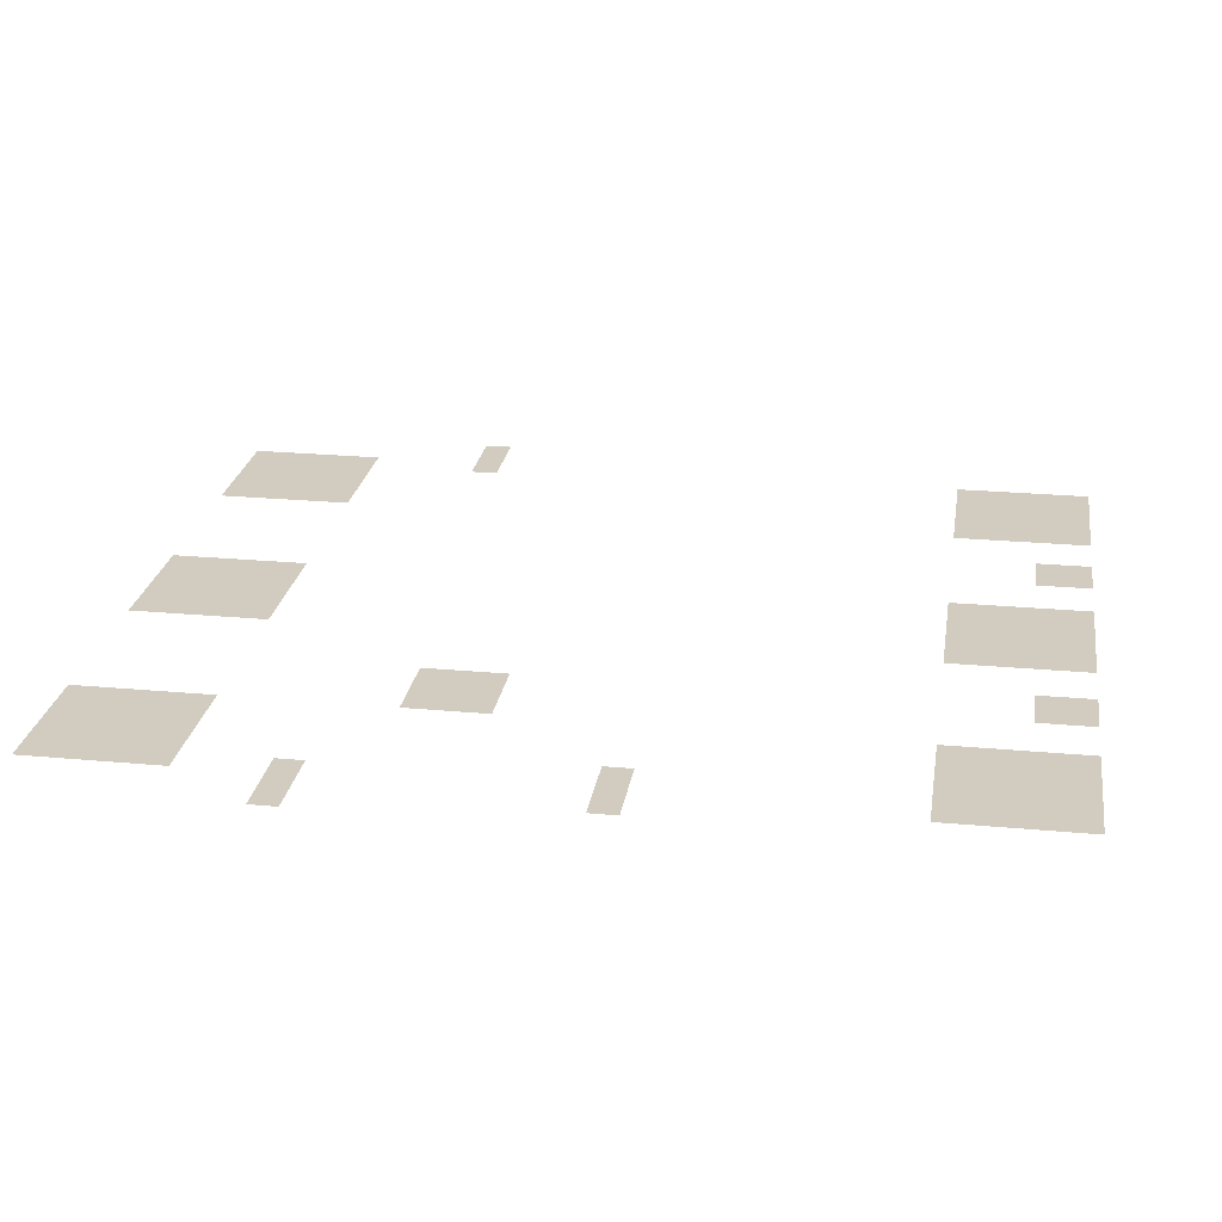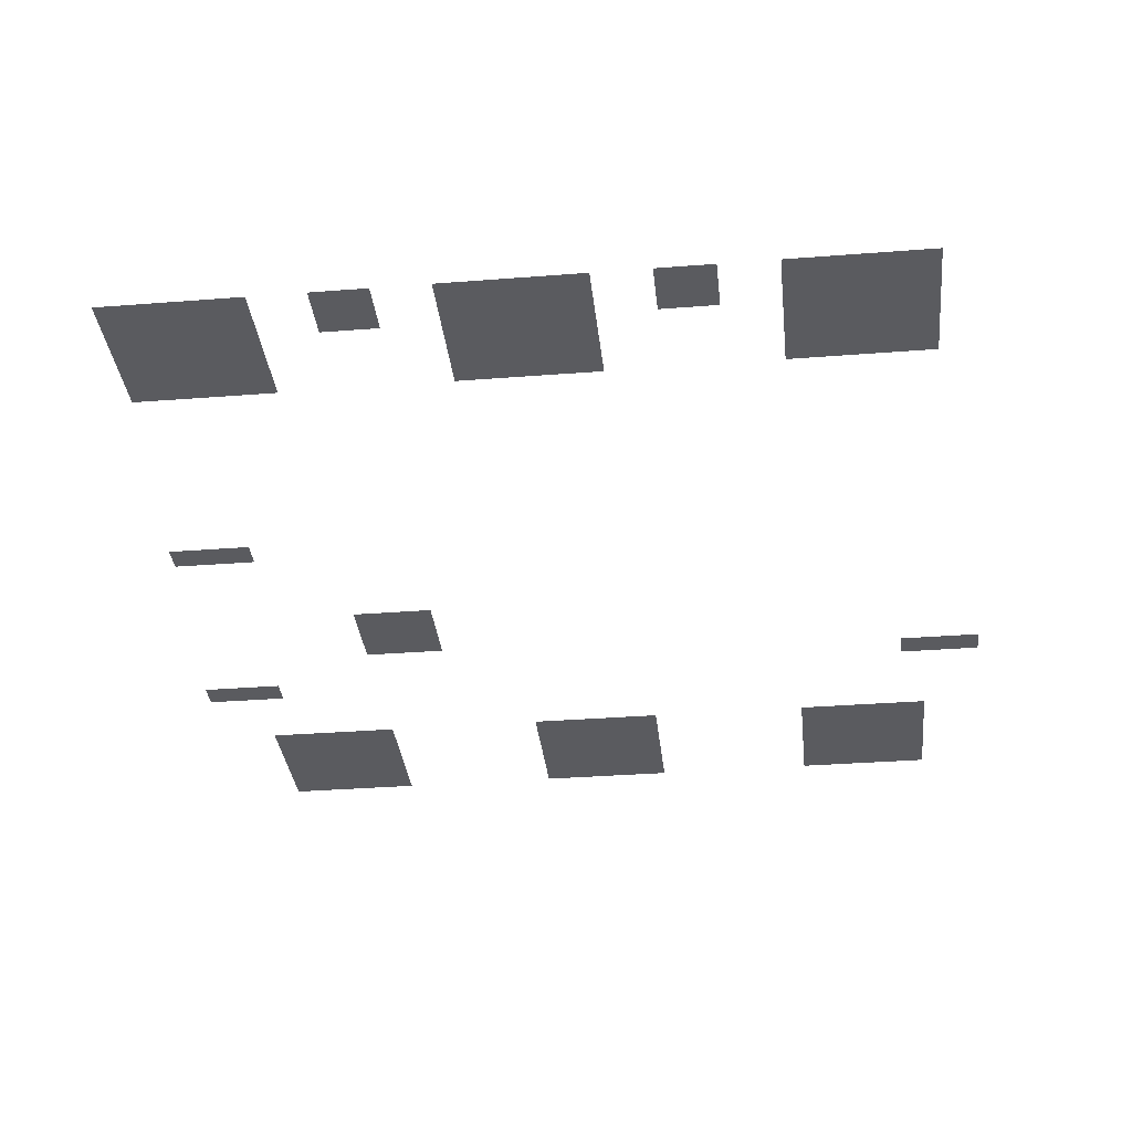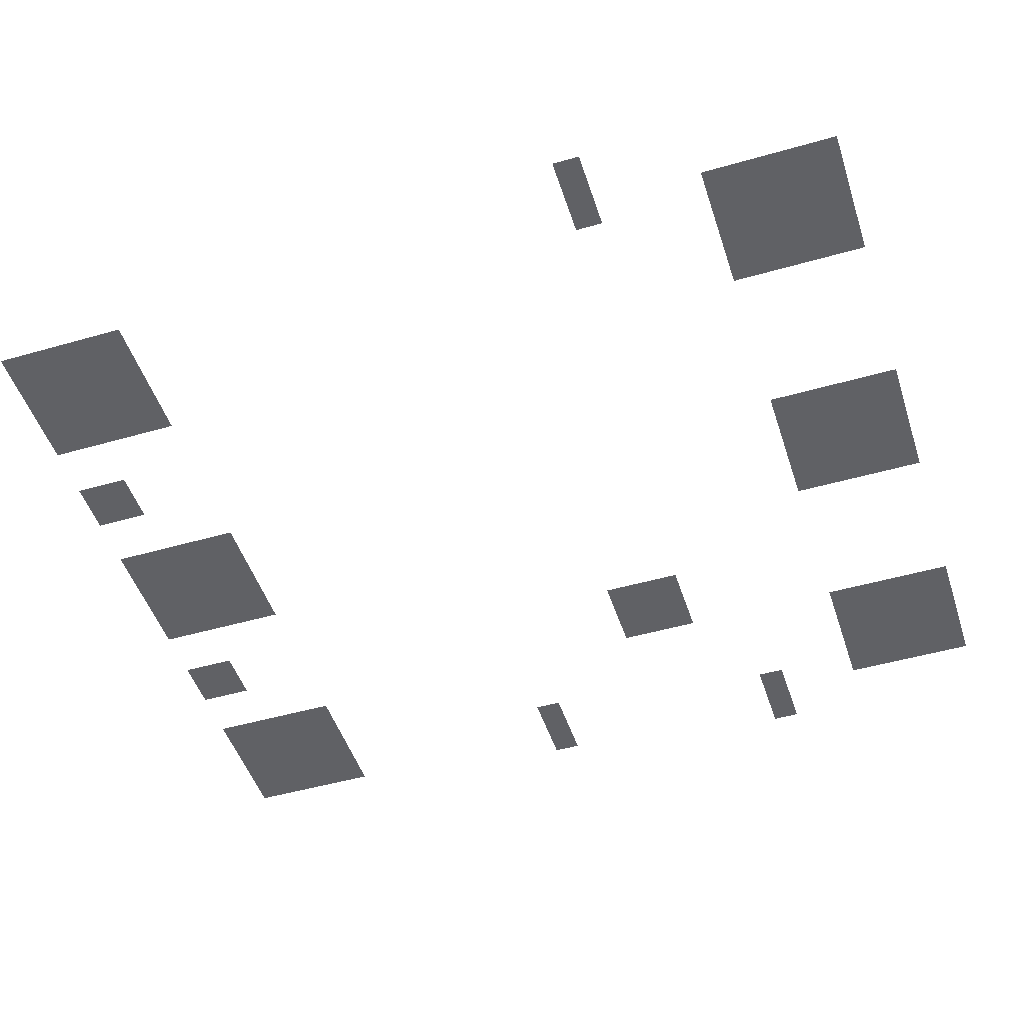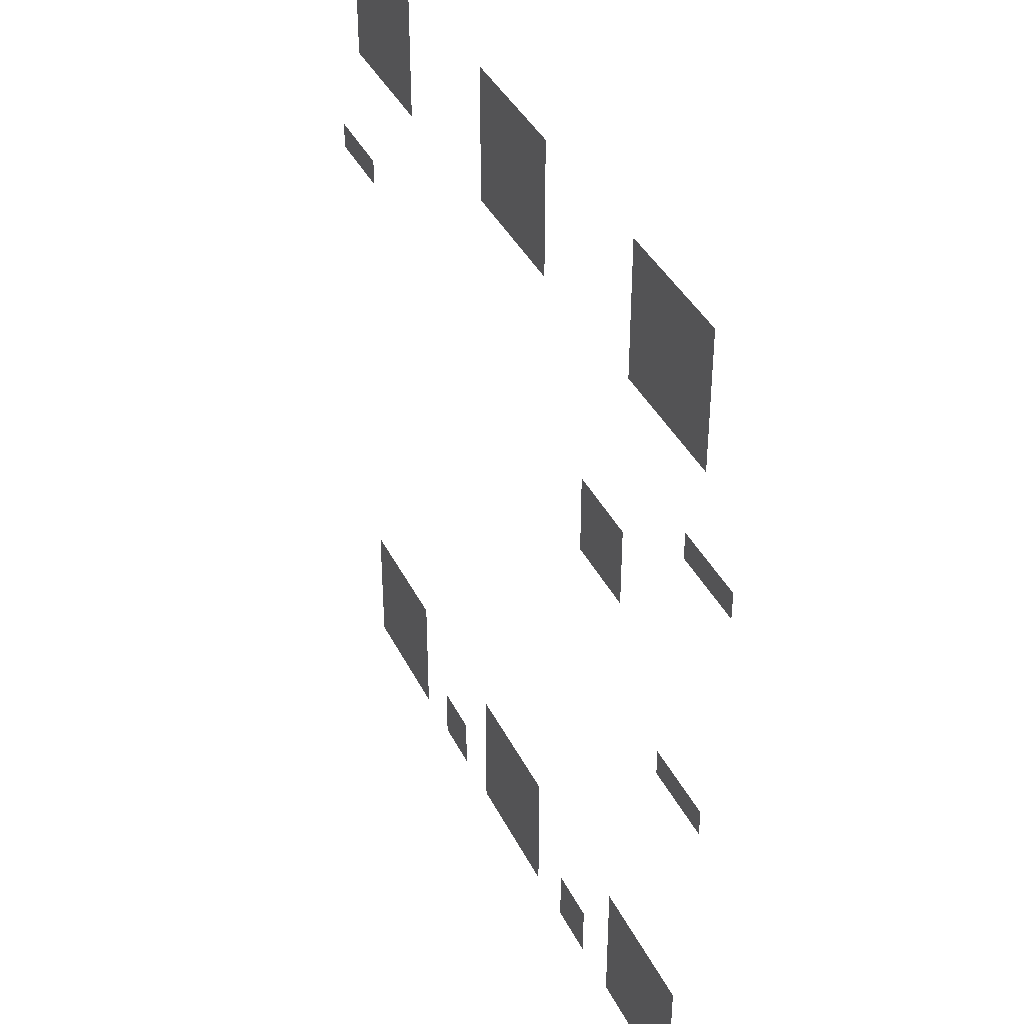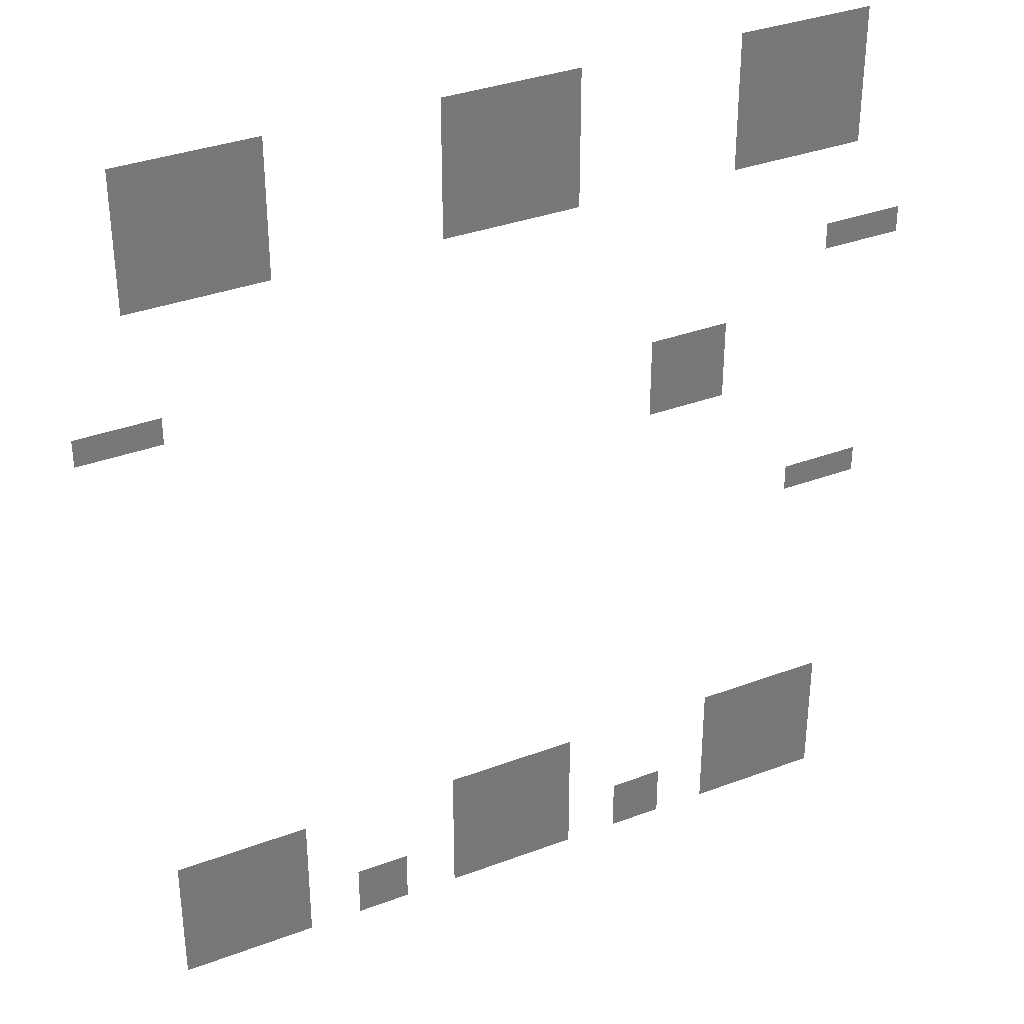
<metadata>
{"format":"obj","ext":"obj","renderer":"f3d","projection":"perspective","resolution":1024,"background":"white","views":[{"elev":24.0,"azim":-81.2,"up":"+Z"},{"elev":-33.5,"azim":6.1,"up":"+Z"},{"elev":-48.5,"azim":107.8,"up":"+Z"},{"elev":39.2,"azim":-114.3,"up":"+Y"},{"elev":34.5,"azim":153.2,"up":"+Y"}]}
</metadata>
<code>
v -4 -2 0
v -5 -2 0
v -5 -1 0
v -4 -1 0
v -5 -2 0
v -6 -2 0
v -6 -1 0
v -5 -1 0
v -6 -2 0
v -7 -2 0
v -7 -1 0
v -6 -1 0
v -7 -2 0
v -8 -2 0
v -8 -1 0
v -7 -1 0
v -8 -2 0
v -9 -2 0
v -9 -1 0
v -8 -1 0
v -15 -2 0
v -16 -2 0
v -16 -1 0
v -15 -1 0
v -16 -2 0
v -17 -2 0
v -17 -1 0
v -16 -1 0
v -17 -2 0
v -18 -2 0
v -18 -1 0
v -17 -1 0
v -18 -2 0
v -19 -2 0
v -19 -1 0
v -18 -1 0
v -19 -2 0
v -20 -2 0
v -20 -1 0
v -19 -1 0
v -26 -2 0
v -27 -2 0
v -27 -1 0
v -26 -1 0
v -27 -2 0
v -28 -2 0
v -28 -1 0
v -27 -1 0
v -28 -2 0
v -29 -2 0
v -29 -1 0
v -28 -1 0
v -29 -2 0
v -30 -2 0
v -30 -1 0
v -29 -1 0
v -30 -2 0
v -31 -2 0
v -31 -1 0
v -30 -1 0
v -4 -3 0
v -5 -3 0
v -5 -2 0
v -4 -2 0
v -5 -3 0
v -6 -3 0
v -6 -2 0
v -5 -2 0
v -6 -3 0
v -7 -3 0
v -7 -2 0
v -6 -2 0
v -7 -3 0
v -8 -3 0
v -8 -2 0
v -7 -2 0
v -8 -3 0
v -9 -3 0
v -9 -2 0
v -8 -2 0
v -15 -3 0
v -16 -3 0
v -16 -2 0
v -15 -2 0
v -16 -3 0
v -17 -3 0
v -17 -2 0
v -16 -2 0
v -17 -3 0
v -18 -3 0
v -18 -2 0
v -17 -2 0
v -18 -3 0
v -19 -3 0
v -19 -2 0
v -18 -2 0
v -19 -3 0
v -20 -3 0
v -20 -2 0
v -19 -2 0
v -26 -3 0
v -27 -3 0
v -27 -2 0
v -26 -2 0
v -27 -3 0
v -28 -3 0
v -28 -2 0
v -27 -2 0
v -28 -3 0
v -29 -3 0
v -29 -2 0
v -28 -2 0
v -29 -3 0
v -30 -3 0
v -30 -2 0
v -29 -2 0
v -30 -3 0
v -31 -3 0
v -31 -2 0
v -30 -2 0
v -4 -4 0
v -5 -4 0
v -5 -3 0
v -4 -3 0
v -5 -4 0
v -6 -4 0
v -6 -3 0
v -5 -3 0
v -6 -4 0
v -7 -4 0
v -7 -3 0
v -6 -3 0
v -7 -4 0
v -8 -4 0
v -8 -3 0
v -7 -3 0
v -8 -4 0
v -9 -4 0
v -9 -3 0
v -8 -3 0
v -15 -4 0
v -16 -4 0
v -16 -3 0
v -15 -3 0
v -16 -4 0
v -17 -4 0
v -17 -3 0
v -16 -3 0
v -17 -4 0
v -18 -4 0
v -18 -3 0
v -17 -3 0
v -18 -4 0
v -19 -4 0
v -19 -3 0
v -18 -3 0
v -19 -4 0
v -20 -4 0
v -20 -3 0
v -19 -3 0
v -26 -4 0
v -27 -4 0
v -27 -3 0
v -26 -3 0
v -27 -4 0
v -28 -4 0
v -28 -3 0
v -27 -3 0
v -28 -4 0
v -29 -4 0
v -29 -3 0
v -28 -3 0
v -29 -4 0
v -30 -4 0
v -30 -3 0
v -29 -3 0
v -30 -4 0
v -31 -4 0
v -31 -3 0
v -30 -3 0
v -4 -5 0
v -5 -5 0
v -5 -4 0
v -4 -4 0
v -5 -5 0
v -6 -5 0
v -6 -4 0
v -5 -4 0
v -6 -5 0
v -7 -5 0
v -7 -4 0
v -6 -4 0
v -7 -5 0
v -8 -5 0
v -8 -4 0
v -7 -4 0
v -8 -5 0
v -9 -5 0
v -9 -4 0
v -8 -4 0
v -15 -5 0
v -16 -5 0
v -16 -4 0
v -15 -4 0
v -16 -5 0
v -17 -5 0
v -17 -4 0
v -16 -4 0
v -17 -5 0
v -18 -5 0
v -18 -4 0
v -17 -4 0
v -18 -5 0
v -19 -5 0
v -19 -4 0
v -18 -4 0
v -19 -5 0
v -20 -5 0
v -20 -4 0
v -19 -4 0
v -26 -5 0
v -27 -5 0
v -27 -4 0
v -26 -4 0
v -27 -5 0
v -28 -5 0
v -28 -4 0
v -27 -4 0
v -28 -5 0
v -29 -5 0
v -29 -4 0
v -28 -4 0
v -29 -5 0
v -30 -5 0
v -30 -4 0
v -29 -4 0
v -30 -5 0
v -31 -5 0
v -31 -4 0
v -30 -4 0
v -4 -6 0
v -5 -6 0
v -5 -5 0
v -4 -5 0
v -5 -6 0
v -6 -6 0
v -6 -5 0
v -5 -5 0
v -6 -6 0
v -7 -6 0
v -7 -5 0
v -6 -5 0
v -7 -6 0
v -8 -6 0
v -8 -5 0
v -7 -5 0
v -8 -6 0
v -9 -6 0
v -9 -5 0
v -8 -5 0
v -15 -6 0
v -16 -6 0
v -16 -5 0
v -15 -5 0
v -16 -6 0
v -17 -6 0
v -17 -5 0
v -16 -5 0
v -17 -6 0
v -18 -6 0
v -18 -5 0
v -17 -5 0
v -18 -6 0
v -19 -6 0
v -19 -5 0
v -18 -5 0
v -19 -6 0
v -20 -6 0
v -20 -5 0
v -19 -5 0
v -26 -6 0
v -27 -6 0
v -27 -5 0
v -26 -5 0
v -27 -6 0
v -28 -6 0
v -28 -5 0
v -27 -5 0
v -28 -6 0
v -29 -6 0
v -29 -5 0
v -28 -5 0
v -29 -6 0
v -30 -6 0
v -30 -5 0
v -29 -5 0
v -30 -6 0
v -31 -6 0
v -31 -5 0
v -30 -5 0
v -30 -10 0
v -31 -10 0
v -31 -9 0
v -30 -9 0
v -31 -10 0
v -32 -10 0
v -32 -9 0
v -31 -9 0
v -32 -10 0
v -33 -10 0
v -33 -9 0
v -32 -9 0
v -2 -11 0
v -3 -11 0
v -3 -10 0
v -2 -10 0
v -3 -11 0
v -4 -11 0
v -4 -10 0
v -3 -10 0
v -4 -11 0
v -5 -11 0
v -5 -10 0
v -4 -10 0
v -23 -13 0
v -24 -13 0
v -24 -12 0
v -23 -12 0
v -24 -13 0
v -25 -13 0
v -25 -12 0
v -24 -12 0
v -25 -13 0
v -26 -13 0
v -26 -12 0
v -25 -12 0
v -23 -14 0
v -24 -14 0
v -24 -13 0
v -23 -13 0
v -24 -14 0
v -25 -14 0
v -25 -13 0
v -24 -13 0
v -25 -14 0
v -26 -14 0
v -26 -13 0
v -25 -13 0
v -23 -15 0
v -24 -15 0
v -24 -14 0
v -23 -14 0
v -24 -15 0
v -25 -15 0
v -25 -14 0
v -24 -14 0
v -25 -15 0
v -26 -15 0
v -26 -14 0
v -25 -14 0
v -29 -20 0
v -30 -20 0
v -30 -19 0
v -29 -19 0
v -30 -20 0
v -31 -20 0
v -31 -19 0
v -30 -19 0
v -31 -20 0
v -32 -20 0
v -32 -19 0
v -31 -19 0
v -4 -30 0
v -5 -30 0
v -5 -29 0
v -4 -29 0
v -5 -30 0
v -6 -30 0
v -6 -29 0
v -5 -29 0
v -6 -30 0
v -7 -30 0
v -7 -29 0
v -6 -29 0
v -7 -30 0
v -8 -30 0
v -8 -29 0
v -7 -29 0
v -8 -30 0
v -9 -30 0
v -9 -29 0
v -8 -29 0
v -15 -30 0
v -16 -30 0
v -16 -29 0
v -15 -29 0
v -16 -30 0
v -17 -30 0
v -17 -29 0
v -16 -29 0
v -17 -30 0
v -18 -30 0
v -18 -29 0
v -17 -29 0
v -18 -30 0
v -19 -30 0
v -19 -29 0
v -18 -29 0
v -19 -30 0
v -20 -30 0
v -20 -29 0
v -19 -29 0
v -26 -30 0
v -27 -30 0
v -27 -29 0
v -26 -29 0
v -27 -30 0
v -28 -30 0
v -28 -29 0
v -27 -29 0
v -28 -30 0
v -29 -30 0
v -29 -29 0
v -28 -29 0
v -29 -30 0
v -30 -30 0
v -30 -29 0
v -29 -29 0
v -30 -30 0
v -31 -30 0
v -31 -29 0
v -30 -29 0
v -4 -31 0
v -5 -31 0
v -5 -30 0
v -4 -30 0
v -5 -31 0
v -6 -31 0
v -6 -30 0
v -5 -30 0
v -6 -31 0
v -7 -31 0
v -7 -30 0
v -6 -30 0
v -7 -31 0
v -8 -31 0
v -8 -30 0
v -7 -30 0
v -8 -31 0
v -9 -31 0
v -9 -30 0
v -8 -30 0
v -15 -31 0
v -16 -31 0
v -16 -30 0
v -15 -30 0
v -16 -31 0
v -17 -31 0
v -17 -30 0
v -16 -30 0
v -17 -31 0
v -18 -31 0
v -18 -30 0
v -17 -30 0
v -18 -31 0
v -19 -31 0
v -19 -30 0
v -18 -30 0
v -19 -31 0
v -20 -31 0
v -20 -30 0
v -19 -30 0
v -26 -31 0
v -27 -31 0
v -27 -30 0
v -26 -30 0
v -27 -31 0
v -28 -31 0
v -28 -30 0
v -27 -30 0
v -28 -31 0
v -29 -31 0
v -29 -30 0
v -28 -30 0
v -29 -31 0
v -30 -31 0
v -30 -30 0
v -29 -30 0
v -30 -31 0
v -31 -31 0
v -31 -30 0
v -30 -30 0
v -4 -32 0
v -5 -32 0
v -5 -31 0
v -4 -31 0
v -5 -32 0
v -6 -32 0
v -6 -31 0
v -5 -31 0
v -6 -32 0
v -7 -32 0
v -7 -31 0
v -6 -31 0
v -7 -32 0
v -8 -32 0
v -8 -31 0
v -7 -31 0
v -8 -32 0
v -9 -32 0
v -9 -31 0
v -8 -31 0
v -15 -32 0
v -16 -32 0
v -16 -31 0
v -15 -31 0
v -16 -32 0
v -17 -32 0
v -17 -31 0
v -16 -31 0
v -17 -32 0
v -18 -32 0
v -18 -31 0
v -17 -31 0
v -18 -32 0
v -19 -32 0
v -19 -31 0
v -18 -31 0
v -19 -32 0
v -20 -32 0
v -20 -31 0
v -19 -31 0
v -26 -32 0
v -27 -32 0
v -27 -31 0
v -26 -31 0
v -27 -32 0
v -28 -32 0
v -28 -31 0
v -27 -31 0
v -28 -32 0
v -29 -32 0
v -29 -31 0
v -28 -31 0
v -29 -32 0
v -30 -32 0
v -30 -31 0
v -29 -31 0
v -30 -32 0
v -31 -32 0
v -31 -31 0
v -30 -31 0
v -4 -33 0
v -5 -33 0
v -5 -32 0
v -4 -32 0
v -5 -33 0
v -6 -33 0
v -6 -32 0
v -5 -32 0
v -6 -33 0
v -7 -33 0
v -7 -32 0
v -6 -32 0
v -7 -33 0
v -8 -33 0
v -8 -32 0
v -7 -32 0
v -8 -33 0
v -9 -33 0
v -9 -32 0
v -8 -32 0
v -11 -33 0
v -12 -33 0
v -12 -32 0
v -11 -32 0
v -12 -33 0
v -13 -33 0
v -13 -32 0
v -12 -32 0
v -15 -33 0
v -16 -33 0
v -16 -32 0
v -15 -32 0
v -16 -33 0
v -17 -33 0
v -17 -32 0
v -16 -32 0
v -17 -33 0
v -18 -33 0
v -18 -32 0
v -17 -32 0
v -18 -33 0
v -19 -33 0
v -19 -32 0
v -18 -32 0
v -19 -33 0
v -20 -33 0
v -20 -32 0
v -19 -32 0
v -22 -33 0
v -23 -33 0
v -23 -32 0
v -22 -32 0
v -23 -33 0
v -24 -33 0
v -24 -32 0
v -23 -32 0
v -26 -33 0
v -27 -33 0
v -27 -32 0
v -26 -32 0
v -27 -33 0
v -28 -33 0
v -28 -32 0
v -27 -32 0
v -28 -33 0
v -29 -33 0
v -29 -32 0
v -28 -32 0
v -29 -33 0
v -30 -33 0
v -30 -32 0
v -29 -32 0
v -30 -33 0
v -31 -33 0
v -31 -32 0
v -30 -32 0
v -4 -34 0
v -5 -34 0
v -5 -33 0
v -4 -33 0
v -5 -34 0
v -6 -34 0
v -6 -33 0
v -5 -33 0
v -6 -34 0
v -7 -34 0
v -7 -33 0
v -6 -33 0
v -7 -34 0
v -8 -34 0
v -8 -33 0
v -7 -33 0
v -8 -34 0
v -9 -34 0
v -9 -33 0
v -8 -33 0
v -11 -34 0
v -12 -34 0
v -12 -33 0
v -11 -33 0
v -12 -34 0
v -13 -34 0
v -13 -33 0
v -12 -33 0
v -15 -34 0
v -16 -34 0
v -16 -33 0
v -15 -33 0
v -16 -34 0
v -17 -34 0
v -17 -33 0
v -16 -33 0
v -17 -34 0
v -18 -34 0
v -18 -33 0
v -17 -33 0
v -18 -34 0
v -19 -34 0
v -19 -33 0
v -18 -33 0
v -19 -34 0
v -20 -34 0
v -20 -33 0
v -19 -33 0
v -22 -34 0
v -23 -34 0
v -23 -33 0
v -22 -33 0
v -23 -34 0
v -24 -34 0
v -24 -33 0
v -23 -33 0
v -26 -34 0
v -27 -34 0
v -27 -33 0
v -26 -33 0
v -27 -34 0
v -28 -34 0
v -28 -33 0
v -27 -33 0
v -28 -34 0
v -29 -34 0
v -29 -33 0
v -28 -33 0
v -29 -34 0
v -30 -34 0
v -30 -33 0
v -29 -33 0
v -30 -34 0
v -31 -34 0
v -31 -33 0
v -30 -33 0
g Test2_mesh_0004
f 1 2 3 4
f 5 6 7 8
f 9 10 11 12
f 13 14 15 16
f 17 18 19 20
f 21 22 23 24
f 25 26 27 28
f 29 30 31 32
f 33 34 35 36
f 37 38 39 40
f 41 42 43 44
f 45 46 47 48
f 49 50 51 52
f 53 54 55 56
f 57 58 59 60
f 61 62 63 64
f 65 66 67 68
f 69 70 71 72
f 73 74 75 76
f 77 78 79 80
f 81 82 83 84
f 85 86 87 88
f 89 90 91 92
f 93 94 95 96
f 97 98 99 100
f 101 102 103 104
f 105 106 107 108
f 109 110 111 112
f 113 114 115 116
f 117 118 119 120
f 121 122 123 124
f 125 126 127 128
f 129 130 131 132
f 133 134 135 136
f 137 138 139 140
f 141 142 143 144
f 145 146 147 148
f 149 150 151 152
f 153 154 155 156
f 157 158 159 160
f 161 162 163 164
f 165 166 167 168
f 169 170 171 172
f 173 174 175 176
f 177 178 179 180
f 181 182 183 184
f 185 186 187 188
f 189 190 191 192
f 193 194 195 196
f 197 198 199 200
f 201 202 203 204
f 205 206 207 208
f 209 210 211 212
f 213 214 215 216
f 217 218 219 220
f 221 222 223 224
f 225 226 227 228
f 229 230 231 232
f 233 234 235 236
f 237 238 239 240
f 241 242 243 244
f 245 246 247 248
f 249 250 251 252
f 253 254 255 256
f 257 258 259 260
f 261 262 263 264
f 265 266 267 268
f 269 270 271 272
f 273 274 275 276
f 277 278 279 280
f 281 282 283 284
f 285 286 287 288
f 289 290 291 292
f 293 294 295 296
f 297 298 299 300
f 301 302 303 304
f 305 306 307 308
f 309 310 311 312
f 313 314 315 316
f 317 318 319 320
f 321 322 323 324
f 325 326 327 328
f 329 330 331 332
f 333 334 335 336
f 337 338 339 340
f 341 342 343 344
f 345 346 347 348
f 349 350 351 352
f 353 354 355 356
f 357 358 359 360
f 361 362 363 364
f 365 366 367 368
f 369 370 371 372
f 373 374 375 376
f 377 378 379 380
f 381 382 383 384
f 385 386 387 388
f 389 390 391 392
f 393 394 395 396
f 397 398 399 400
f 401 402 403 404
f 405 406 407 408
f 409 410 411 412
f 413 414 415 416
f 417 418 419 420
f 421 422 423 424
f 425 426 427 428
f 429 430 431 432
f 433 434 435 436
f 437 438 439 440
f 441 442 443 444
f 445 446 447 448
f 449 450 451 452
f 453 454 455 456
f 457 458 459 460
f 461 462 463 464
f 465 466 467 468
f 469 470 471 472
f 473 474 475 476
f 477 478 479 480
f 481 482 483 484
f 485 486 487 488
f 489 490 491 492
f 493 494 495 496
f 497 498 499 500
f 501 502 503 504
f 505 506 507 508
f 509 510 511 512
f 513 514 515 516
f 517 518 519 520
f 521 522 523 524
f 525 526 527 528
f 529 530 531 532
f 533 534 535 536
f 537 538 539 540
f 541 542 543 544
f 545 546 547 548
f 549 550 551 552
f 553 554 555 556
f 557 558 559 560
f 561 562 563 564
f 565 566 567 568
f 569 570 571 572
f 573 574 575 576
f 577 578 579 580
f 581 582 583 584
f 585 586 587 588
f 589 590 591 592
f 593 594 595 596
f 597 598 599 600
f 601 602 603 604
f 605 606 607 608
f 609 610 611 612
f 613 614 615 616
f 617 618 619 620
f 621 622 623 624
f 625 626 627 628
f 629 630 631 632
f 633 634 635 636
f 637 638 639 640
f 641 642 643 644
f 645 646 647 648
f 649 650 651 652
f 653 654 655 656
f 657 658 659 660
f 661 662 663 664
f 665 666 667 668
f 669 670 671 672
f 673 674 675 676
f 677 678 679 680
f 681 682 683 684
f 685 686 687 688
f 689 690 691 692
f 693 694 695 696
f 697 698 699 700
f 701 702 703 704

</code>
